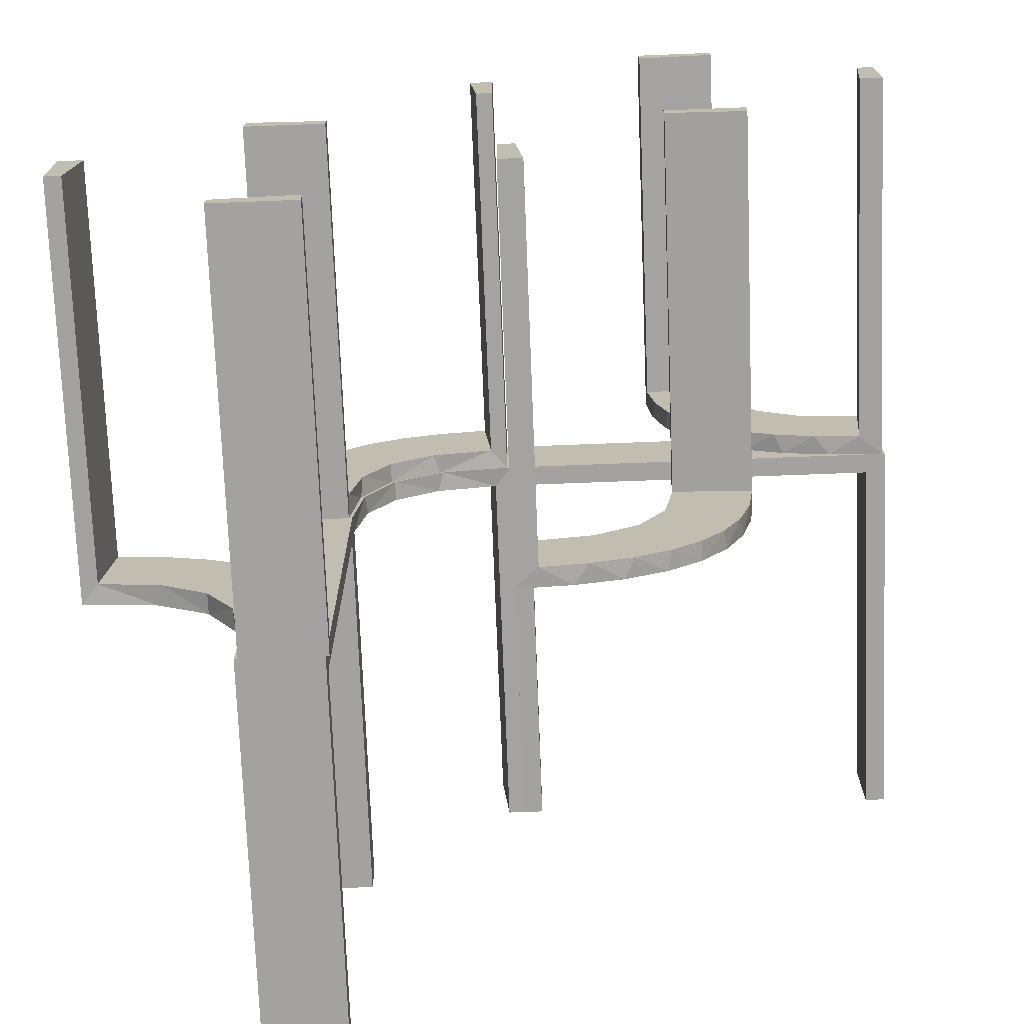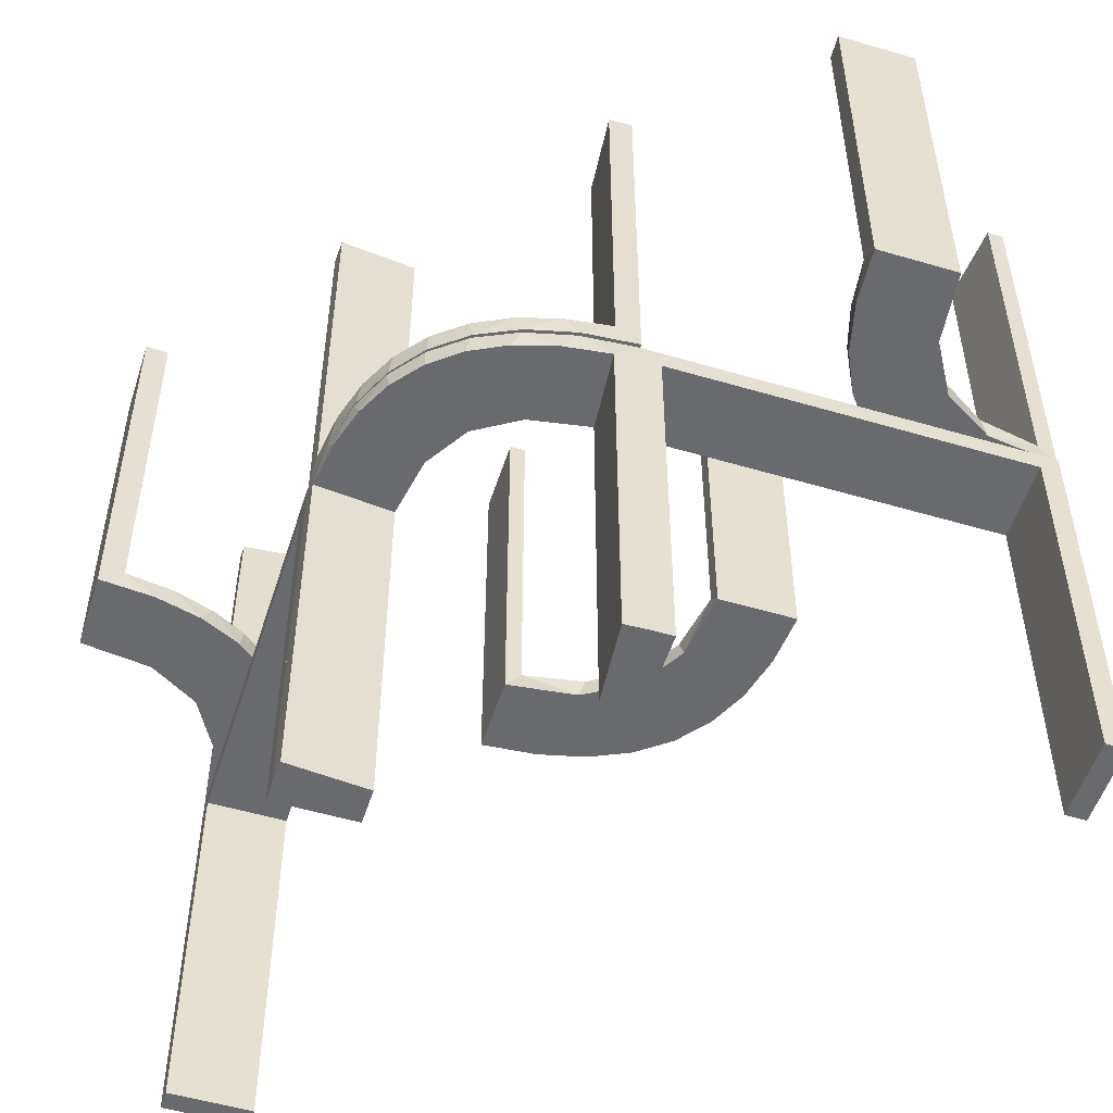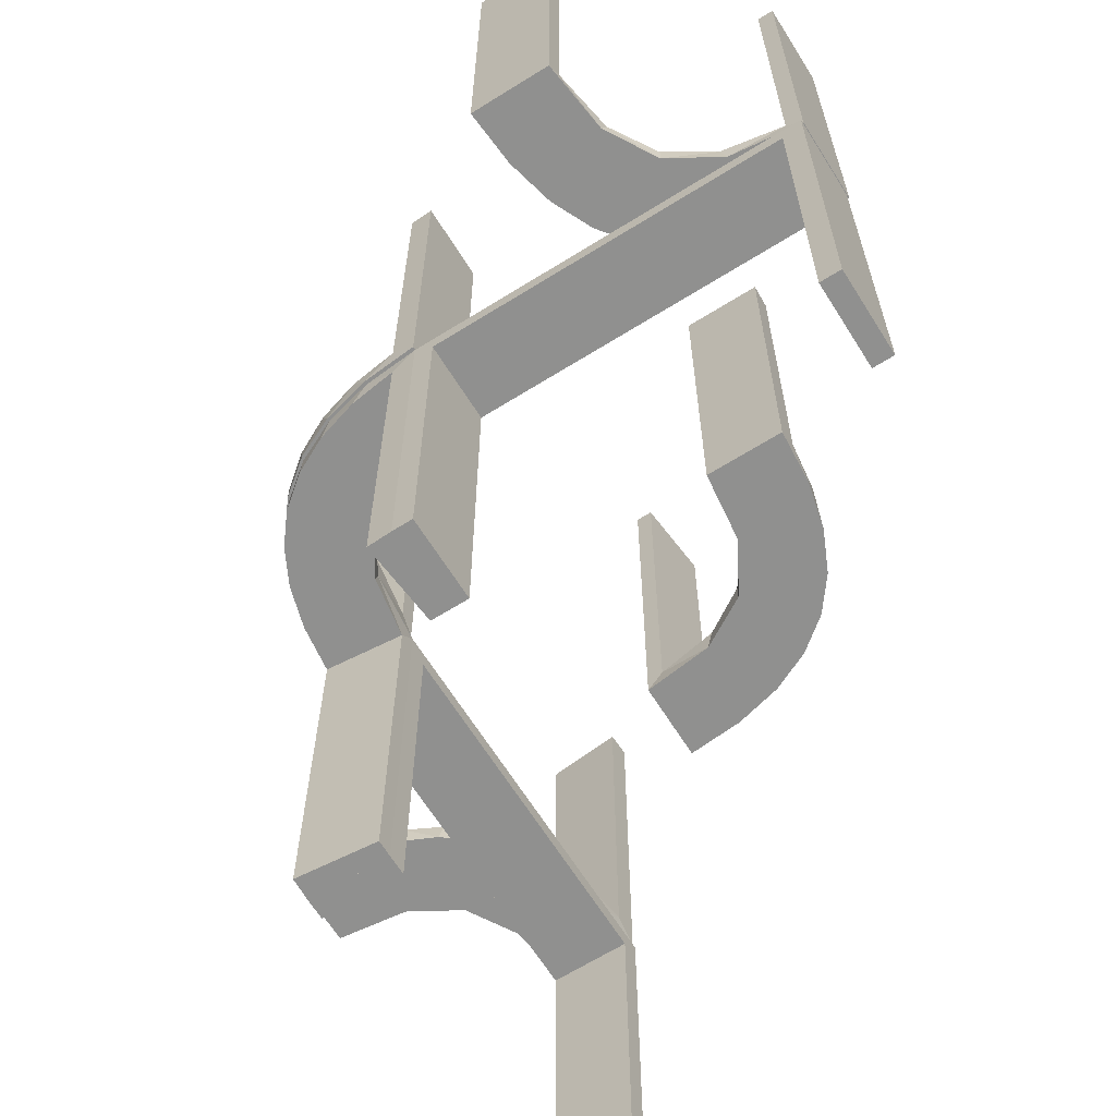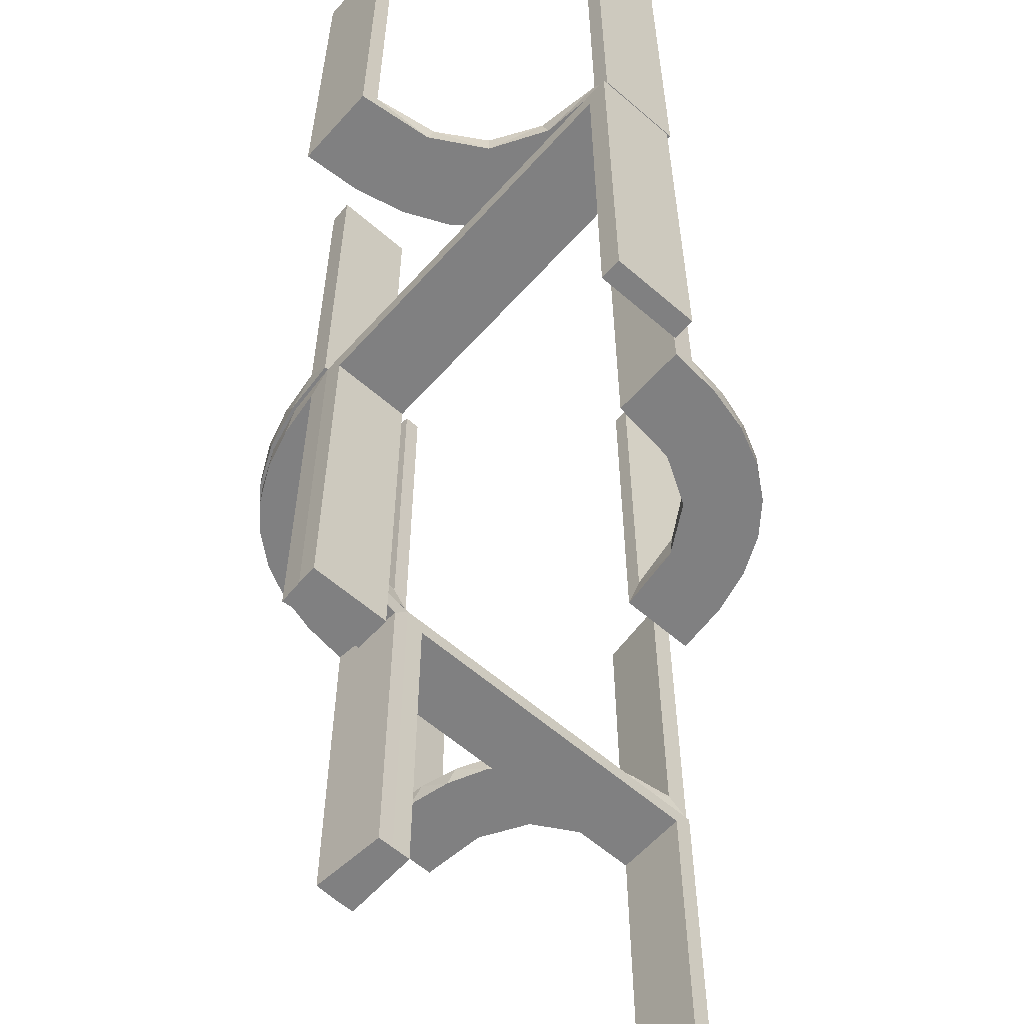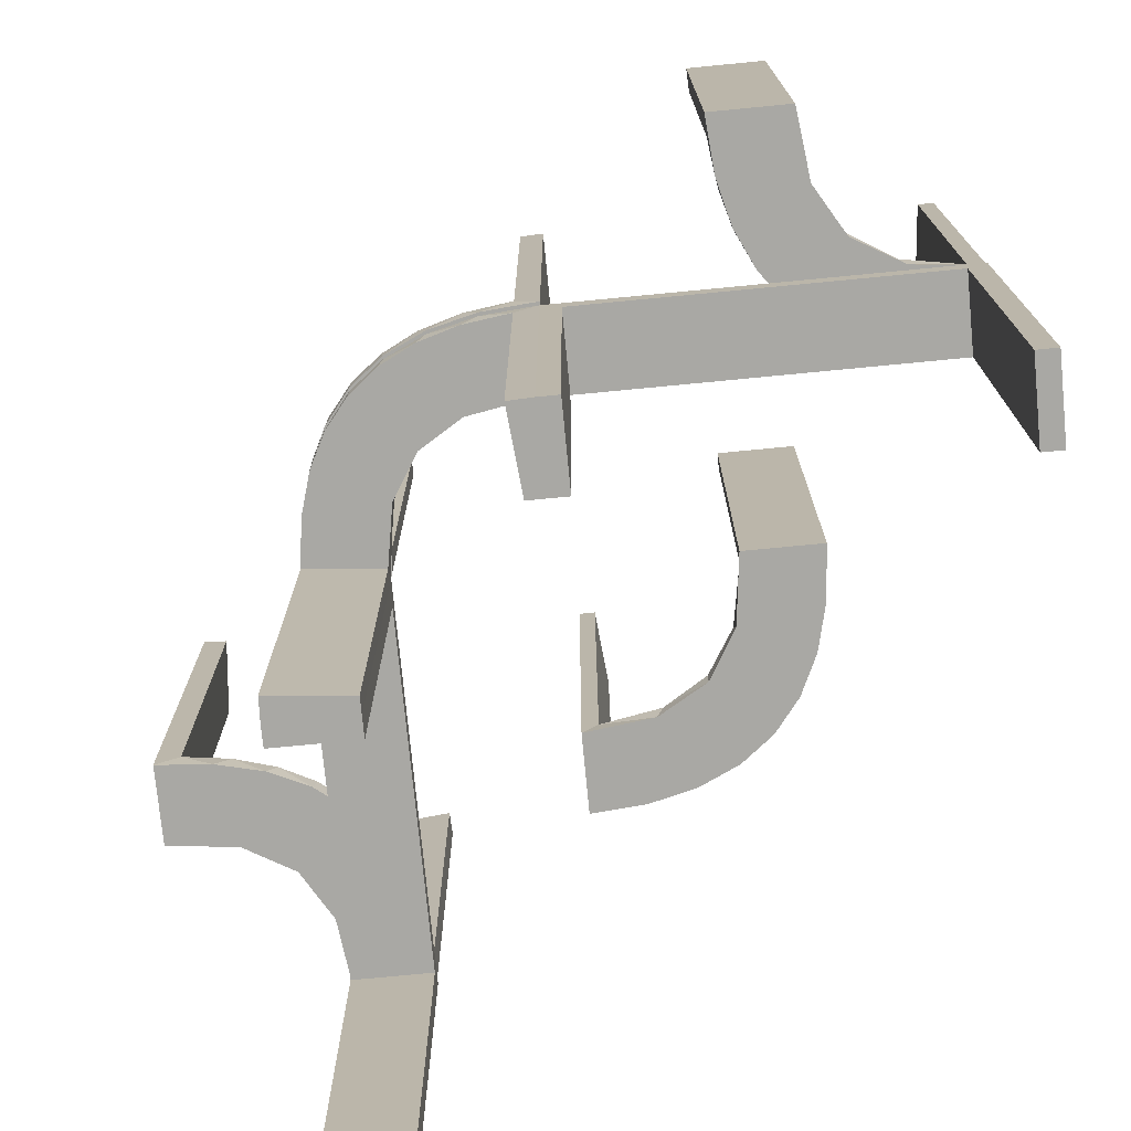
<metadata>
{"format":"obj","ext":"obj","renderer":"f3d","projection":"perspective","resolution":1024,"background":"white","views":[{"elev":-72.7,"azim":2.2,"up":"+Y"},{"elev":-53.0,"azim":-107.6,"up":"+Z"},{"elev":-65.5,"azim":-57.9,"up":"+Z"},{"elev":-60.1,"azim":-41.6,"up":"+Z"},{"elev":-74.9,"azim":-84.5,"up":"+Z"}]}
</metadata>
<code>
v 0 0.2 0
v 0 0.2 -0.5
v 0 0.3 0
v 0 0.3 -0.5
v 0 0.3 -0.25
v 0 0.2 0
v 0 0.2 -0.5
v 0.3065 0.4117 0
v -0.1011 0.1857 0.025
v 0.475 0.3 -0.025
v 0.475 0.3 -0.5
v 0.475 0.2 -0.025
v 0.475 0.2 -0.5
v -0.1909 0.09599 0.025
v -0.2398 -0.32 0
v 0.134 -0.2789 0
v 0.1956 0.5008 0
v 0.1956 0.5008 0.5
v -0.2 0 0
v -0.2 0 -0.5
v -0.2 -0.475 -0.025
v -0.2 -0.475 -0.5
v -0.2 -0.5 0
v -0.2 -0.5 -0.5
v -0.2 -0.025 -0.025
v -0.2 -0.025 -0.5
v -0.09324 0.29 0.025
v -0.4752 -0.3009 0.5
v -0.4752 -0.3009 0.3417
v -0.4752 -0.3009 0.1833
v -0.4752 -0.3009 0.025
v 0.07373 -0.2936 0
v -0.3989 -0.3143 0.025
v 0.3148 0.245 0
v -0.02957 0.2988 -0.025
v -0.02957 0.2988 -0.5
v -0.02957 0.2988 -0.2625
v 0.03392 -0.298 0.2625
v 0.03392 -0.298 0.5
v 0.03392 -0.298 0.025
v -0.3101 -0.2479 0.025
v -0.2572 0.1847 0.025
v -0.1296 0.2796 0
v -0.09346 0.1883 0
v 0.2798 -0.1401 0.025
v 0.3548 0.2253 0.025
v -0.1999 0.02041 -0.025
v -0.1999 0.02041 -0.1833
v -0.1999 0.02041 -0.3417
v -0.1999 0.02041 -0.5
v -0.216 -0.3711 0
v 0.2958 0.4804 0.5
v 0.2958 0.4804 0.3417
v 0.2958 0.4804 0.1833
v 0.2958 0.4804 0.025
v -0.2272 0.2221 0
v -0.2272 0.2221 0.025
v 0.2602 -0.18 0
v -0.3031 0.02878 0.2625
v -0.3031 0.02878 0.5
v -0.3031 0.02878 0.025
v -0.1521 0.1521 0
v -0.1521 0.1521 -0.025
v 0.4068 0.21 0.025
v -0.2044 -0.0007887 0
v -0.2044 -0.0007887 0.5
v -0.1855 0.2528 -0.025
v 0.3435 0.3486 0
v 0.3435 0.3486 0.025
v -0.2048 -0.4119 0.025
v -0.1852 0.255 0
v -0.09678 0.1865 -0.025
v -0.1865 0.09678 -0.025
v -0.2952 0.0881 0.025
v 0.1565 -0.1514 0
v 0.1565 -0.1514 0.025
v -0.2956 -0.5008 0
v -0.2956 -0.5008 0.25
v -0.2956 -0.5008 0.5
v 0.09324 -0.29 0.025
v -0.2558 0.1808 0
v -0.1452 0.2747 0.025
v -0.1969 -0.4712 0.2625
v -0.1969 -0.4712 0.5
v -0.1969 -0.4712 0.025
v -0.2755 0.1409 -0.025
v -0.2728 -0.2779 0
v -0.2728 -0.2779 0.025
v 0.2042 -0.01962 0.5
v 0.2042 -0.01962 0.3417
v 0.2042 -0.01962 0.1833
v 0.2042 -0.01962 0.025
v -0.284 0.1289 0
v 0.1452 -0.2747 0.025
v 0.2202 0.3599 0.025
v -0.4065 -0.3117 0
v -0.4956 -0.3008 0
v -0.4956 -0.3008 0.5
v -0.4956 -0.2008 0
v -0.4956 -0.2008 0.25
v -0.4956 -0.2008 0.5
v -0.2428 -0.3153 0.025
v -0.2013 -0.4314 0
v -0.08911 0.1891 0
v 0.4661 0.202 0.2625
v 0.4661 0.202 0.5
v 0.4661 0.202 0.025
v 0.1852 -0.255 0
v 0.4263 0.2064 0
v -0.02476 0.1991 0.5
v -0.02476 0.1991 0.3417
v -0.02476 0.1991 0.1833
v -0.02476 0.1991 0.025
v -0.2229 0.2229 0
v -0.2229 0.2229 -0.025
v -0.3 0 0
v -0.3 0 -0.5
v -0.3 -0.475 -0.025
v -0.3 -0.475 -0.5
v -0.3 -0.5 0
v -0.3 -0.5 -0.5
v -0.3 -0.025 -0.025
v -0.3 -0.025 -0.5
v 0.3044 0.0007882 0
v 0.3044 0.0007882 0.5
v 0.366 0.2211 0
v -0.1808 0.2558 0
v -0.3091 -0.404 0.025
v 0.025 0.3 -0.025
v 0.025 0.3 -0.5
v 0.025 0.2 -0.025
v 0.025 0.2 -0.5
v -0.2908 0.08889 -0.025
v 0.1935 -0.08832 0
v -0.2987 0.06859 0
v 0.5 0.3 0
v 0.5 0.3 -0.5
v 0.5 0.2 0
v 0.5 0.2 -0.5
v 0.2987 -0.06859 0
v -0.1935 0.08832 0
v -0.1409 0.2755 -0.025
v -0.07373 0.2936 0
v 0.3091 0.404 0.025
v -0.08889 0.2908 -0.025
v -0.366 -0.2211 0
v -0.3044 -0.0007887 0
v -0.3044 -0.0007887 0.25
v -0.3044 -0.0007887 0.5
v 0.02476 -0.1991 0.5
v 0.02476 -0.1991 0.3417
v 0.02476 -0.1991 0.1833
v 0.02476 -0.1991 0.025
v -0.4263 -0.2064 0
v 0.1011 -0.1857 0.025
v -0.2528 0.1855 -0.025
v -0.4661 -0.202 0.2625
v -0.4661 -0.202 0.5
v -0.4661 -0.202 0.025
v 0.2013 0.4314 0
v 0.1899 -0.2521 0.025
v 0.2428 0.3153 0.025
v 0.4956 0.2008 0
v 0.4956 0.2008 0.25
v 0.4956 0.2008 0.5
v 0.4956 0.3008 0
v 0.4956 0.3008 0.5
v 0.4065 0.3117 0
v -0.2202 -0.3599 0.025
v -0.2988 0.02957 -0.025
v -0.2988 0.02957 -0.5
v -0.2988 0.02957 -0.2625
v 0.284 -0.1289 0
v -0.2042 0.01962 0.5
v -0.2042 0.01962 0.3417
v -0.2042 0.01962 0.1833
v -0.2042 0.01962 0.025
v 0.2728 0.2779 0
v 0.2728 0.2779 0.025
v 0.1969 0.4712 0.2625
v 0.1969 0.4712 0.5
v 0.1969 0.4712 0.025
v -0.2 0 0
v -0.2 0 -0.5
v -0.2 0 -0.25
v 0.2956 0.5008 0
v 0.2956 0.5008 0.25
v 0.2956 0.5008 0.5
v -0.1565 0.1514 0
v -0.1565 0.1514 0.025
v -0.1891 0.08911 0
v 0.2952 -0.0881 0.025
v -0.1899 0.2521 0.025
v -0.06937 0.2944 0
v 0.2048 0.4119 0.025
v -0.3435 -0.3486 0
v -0.3435 -0.3486 0.025
v -0.004353 0.1992 0
v -0.004353 0.1992 0.25
v -0.004353 0.1992 0.5
v -0.004353 0.2992 0
v -0.004353 0.2992 0.5
v 0.2044 0.0007882 0
v 0.2044 0.0007882 0.25
v 0.2044 0.0007882 0.5
v -0.4068 -0.21 0.025
v -0.3 0 0
v -0.3 0 -0.5
v -0.2796 0.1296 0
v 0.3031 -0.02878 0.2625
v 0.3031 -0.02878 0.5
v 0.3031 -0.02878 0.025
v -0.2602 0.18 0
v 0.2272 -0.2221 0
v 0.2272 -0.2221 0.025
v -0.2958 -0.4804 0.5
v -0.2958 -0.4804 0.3417
v -0.2958 -0.4804 0.1833
v -0.2958 -0.4804 0.025
v 0.216 0.3711 0
v -0.3548 -0.2253 0.025
v -0.2798 0.1401 0.025
v 0.09346 -0.1883 0
v 0.004352 -0.2992 0
v 0.004352 -0.2992 0.25
v 0.004352 -0.2992 0.5
v 0.004352 -0.1992 0
v 0.004352 -0.1992 0.5
v 0.2572 -0.1847 0.025
v 0.3101 0.2479 0.025
v -0.02041 0.1999 -0.025
v -0.02041 0.1999 -0.1833
v -0.02041 0.1999 -0.3417
v -0.02041 0.1999 -0.5
v -0.03392 0.298 0.2625
v -0.03392 0.298 0.5
v -0.03392 0.298 0.025
v -0.3148 -0.245 0
v 0.3989 0.3143 0.025
v 0.4752 0.3009 0.5
v 0.4752 0.3009 0.3417
v 0.4752 0.3009 0.1833
v 0.4752 0.3009 0.025
v -0.1956 -0.5008 0
v -0.1956 -0.5008 0.5
v -0.134 0.2789 0
v 0.2398 0.32 0
v 0.1909 -0.09599 0.025
v -0.2944 0.06937 0
v -0.3065 -0.4117 0
f 121 120 118
f 122 118 120
f 116 117 122
f 120 116 122
f 24 22 21
f 25 23 21
f 19 25 20
f 23 25 19
f 23 19 116
f 19 20 117
f 24 23 120
f 21 22 119
f 26 25 122
f 25 21 118
f 24 121 119
f 26 123 117
f 121 118 119
f 117 123 122
f 24 21 23
f 25 26 20
f 23 116 120
f 19 117 116
f 24 120 121
f 21 119 118
f 26 122 123
f 25 118 122
f 24 119 22
f 26 117 20
f 30 31 97
f 97 31 96
f 197 196 33
f 29 30 98
f 97 98 30
f 98 28 29
f 196 197 128
f 250 128 219
f 218 78 77
f 79 217 216
f 217 79 78
f 218 217 78
f 99 154 159
f 100 99 159
f 221 206 146
f 146 238 221
f 101 100 157
f 238 87 41
f 102 88 87
f 15 51 169
f 51 103 70
f 103 244 85
f 83 85 244
f 83 245 84
f 83 244 245
f 97 96 154
f 96 196 238
f 97 154 99
f 238 196 87
f 15 87 196
f 196 250 15
f 77 103 250
f 77 244 103
f 103 51 250
f 78 244 77
f 245 78 79
f 244 78 245
f 100 101 98
f 99 100 97
f 98 97 100
f 84 216 217
f 83 84 217
f 218 219 85
f 217 218 83
f 70 85 219
f 219 128 70
f 102 197 88
f 102 169 128
f 197 102 128
f 197 33 41
f 33 31 206
f 206 221 33
f 88 197 41
f 31 30 159
f 158 29 28
f 29 158 157
f 30 29 157
f 28 98 101
f 101 158 28
f 245 79 216
f 216 84 245
f 31 33 96
f 196 96 33
f 196 128 250
f 250 219 77
f 218 77 219
f 154 206 159
f 100 159 157
f 206 154 146
f 238 41 221
f 101 157 158
f 87 88 41
f 102 87 15
f 15 169 102
f 51 70 169
f 103 85 70
f 96 146 154
f 96 238 146
f 250 51 15
f 218 85 83
f 128 169 70
f 33 221 41
f 31 159 206
f 30 157 159
f 152 153 227
f 227 153 223
f 76 75 155
f 151 152 228
f 227 228 152
f 228 150 151
f 75 76 248
f 134 248 92
f 91 204 203
f 205 90 89
f 90 205 204
f 91 90 204
f 224 32 40
f 225 224 40
f 94 80 16
f 16 108 94
f 226 225 38
f 108 214 161
f 229 215 214
f 58 173 45
f 173 140 192
f 140 124 212
f 210 212 124
f 210 125 211
f 210 124 125
f 32 224 227
f 227 223 32
f 108 75 214
f 108 16 223
f 75 108 223
f 75 134 58
f 134 203 140
f 140 173 134
f 214 75 58
f 204 124 203
f 125 204 205
f 124 204 125
f 225 226 228
f 224 225 227
f 228 227 225
f 211 89 90
f 210 211 90
f 91 92 212
f 90 91 210
f 192 212 92
f 248 192 92
f 248 45 192
f 229 76 215
f 229 45 248
f 76 229 248
f 76 155 161
f 155 153 80
f 155 94 161
f 153 40 80
f 153 152 40
f 39 151 150
f 151 39 38
f 152 151 38
f 150 228 226
f 226 39 150
f 125 205 89
f 89 211 125
f 153 155 223
f 75 223 155
f 75 248 134
f 134 92 203
f 91 203 92
f 32 80 40
f 225 40 38
f 80 32 16
f 108 161 94
f 226 38 39
f 214 215 161
f 229 214 58
f 58 45 229
f 173 192 45
f 140 212 192
f 223 16 32
f 134 173 58
f 203 124 140
f 91 212 210
f 76 161 215
f 155 80 94
f 152 38 40
f 1 104 194
f 104 62 127
f 43 194 104
f 127 62 114
f 81 114 62
f 62 191 81
f 191 183 249
f 249 209 191
f 133 170 47
f 47 73 133
f 156 63 115
f 156 86 73
f 63 156 73
f 63 72 67
f 145 72 231
f 231 35 145
f 145 142 72
f 115 63 67
f 185 49 184
f 48 49 185
f 48 185 183
f 47 183 191
f 62 63 73
f 2 234 233
f 232 2 233
f 1 2 232
f 104 72 62
f 1 231 104
f 232 231 1
f 172 208 171
f 207 208 172
f 170 133 249
f 133 86 209
f 114 81 156
f 81 209 86
f 115 67 114
f 67 142 127
f 4 5 37
f 5 35 37
f 145 35 194
f 3 35 5
f 194 43 145
f 5 4 2
f 3 5 1
f 2 1 5
f 185 207 183
f 208 185 184
f 207 185 208
f 231 232 35
f 233 234 36
f 232 233 37
f 50 49 171
f 170 48 47
f 48 170 172
f 49 48 172
f 4 234 2
f 234 4 36
f 50 208 184
f 208 50 171
f 1 194 3
f 104 127 43
f 191 209 81
f 183 207 249
f 73 86 133
f 72 142 67
f 49 50 184
f 48 183 47
f 47 191 73
f 62 73 191
f 72 63 62
f 231 72 104
f 207 172 170
f 170 249 207
f 133 209 249
f 114 156 115
f 81 86 156
f 67 127 114
f 142 43 127
f 4 37 36
f 35 3 194
f 43 142 145
f 232 37 35
f 233 36 37
f 49 172 171
f 176 177 65
f 65 177 141
f 190 189 14
f 175 176 66
f 65 66 176
f 66 174 175
f 189 190 9
f 44 9 113
f 112 199 198
f 200 111 110
f 111 200 199
f 112 111 199
f 147 135 61
f 148 147 61
f 222 74 93
f 93 213 222
f 149 148 59
f 213 56 42
f 193 57 56
f 71 246 82
f 246 143 27
f 143 201 237
f 235 237 201
f 235 202 236
f 235 201 202
f 65 141 135
f 141 189 213
f 65 135 147
f 213 189 56
f 71 56 189
f 44 71 189
f 44 198 143
f 44 246 71
f 143 246 44
f 199 201 198
f 202 199 200
f 201 199 202
f 148 149 66
f 147 148 65
f 66 65 148
f 236 110 111
f 235 236 111
f 112 113 237
f 111 112 235
f 27 237 113
f 113 9 27
f 193 190 57
f 193 82 9
f 190 193 9
f 190 14 42
f 14 177 74
f 14 222 42
f 74 222 14
f 177 176 61
f 60 175 174
f 175 60 59
f 176 175 59
f 174 66 149
f 149 60 174
f 202 200 110
f 110 236 202
f 177 14 141
f 189 141 14
f 189 9 44
f 44 113 198
f 112 198 113
f 135 74 61
f 148 61 59
f 74 135 93
f 213 42 222
f 149 59 60
f 56 57 42
f 193 56 71
f 71 82 193
f 246 27 82
f 143 237 27
f 141 93 135
f 141 213 93
f 198 201 143
f 112 237 235
f 9 82 27
f 190 42 57
f 177 61 74
f 176 59 61
f 139 138 12
f 131 12 138
f 6 7 131
f 138 6 131
f 137 11 10
f 129 136 10
f 3 129 4
f 136 129 3
f 136 3 6
f 3 4 7
f 137 136 138
f 10 11 13
f 130 129 131
f 129 10 12
f 137 139 13
f 130 132 7
f 139 12 13
f 7 132 131
f 137 10 136
f 129 130 4
f 136 6 138
f 3 7 6
f 137 138 139
f 10 13 12
f 130 131 132
f 129 12 131
f 137 13 11
f 130 7 4
f 242 243 166
f 166 243 168
f 69 68 239
f 241 242 167
f 166 167 242
f 167 240 241
f 68 69 144
f 8 144 55
f 54 187 186
f 188 53 52
f 53 188 187
f 54 53 187
f 163 109 107
f 164 163 107
f 46 64 126
f 126 34 46
f 165 164 105
f 34 178 230
f 162 179 178
f 247 220 95
f 220 160 195
f 160 17 182
f 180 182 17
f 180 18 181
f 180 17 18
f 166 168 109
f 168 68 34
f 166 109 163
f 34 68 178
f 247 178 68
f 68 8 247
f 186 160 8
f 186 17 160
f 160 220 8
f 187 17 186
f 18 187 188
f 17 187 18
f 164 165 167
f 163 164 166
f 167 166 164
f 181 52 53
f 180 181 53
f 54 55 182
f 53 54 180
f 195 182 55
f 55 144 195
f 162 69 179
f 162 95 144
f 69 162 144
f 69 239 230
f 239 243 64
f 64 46 239
f 179 69 230
f 243 242 107
f 106 241 240
f 241 106 105
f 242 241 105
f 240 167 165
f 165 106 240
f 18 188 52
f 52 181 18
f 243 239 168
f 68 168 239
f 68 144 8
f 8 55 186
f 54 186 55
f 109 64 107
f 164 107 105
f 64 109 126
f 34 230 46
f 165 105 106
f 178 179 230
f 162 178 247
f 247 95 162
f 220 195 95
f 160 182 195
f 168 126 109
f 168 34 126
f 8 220 247
f 54 182 180
f 144 95 195
f 239 46 230
f 243 107 64
f 242 105 107

</code>
